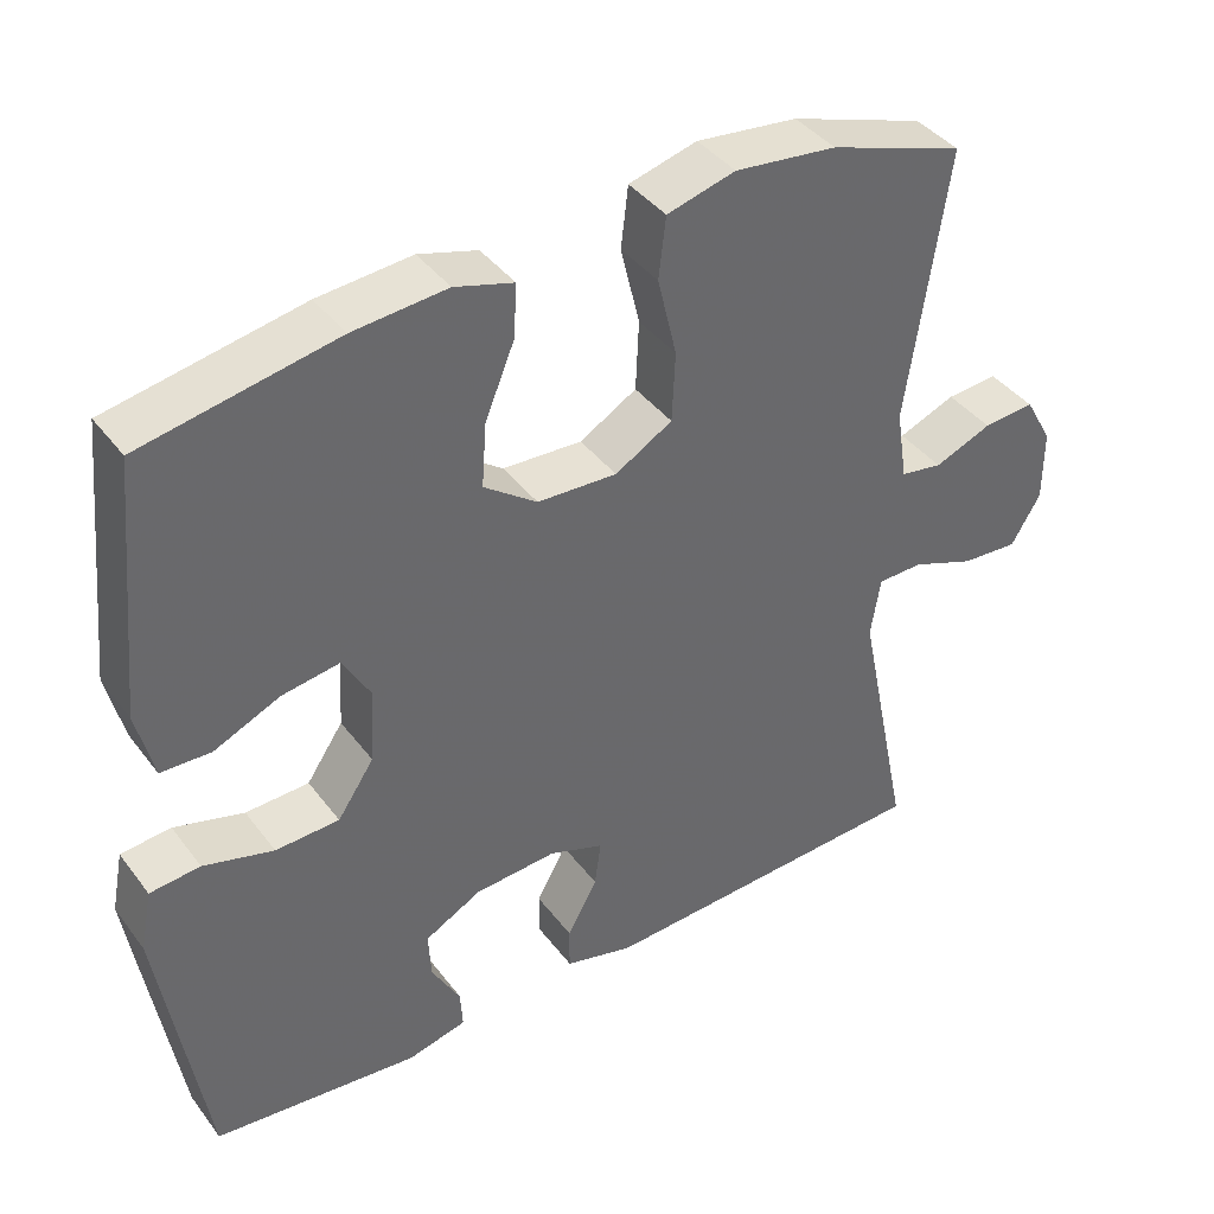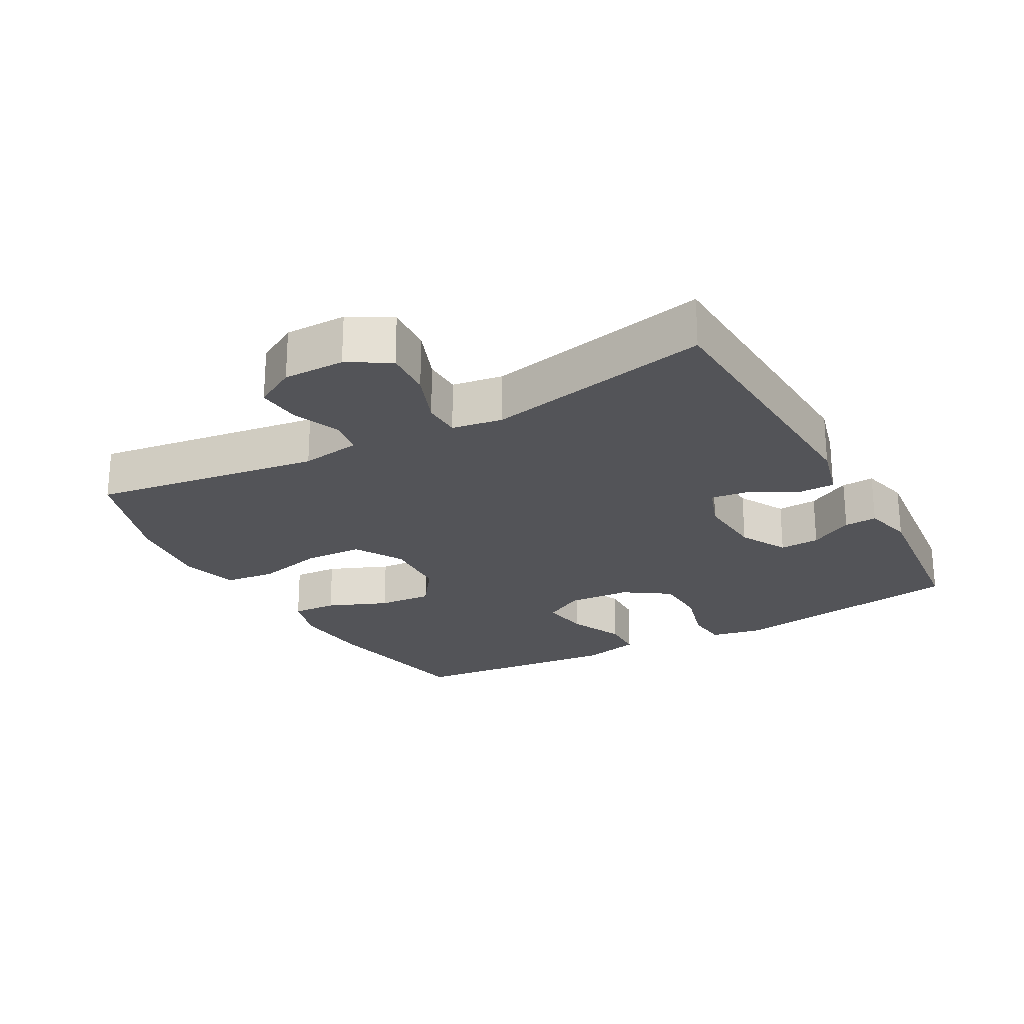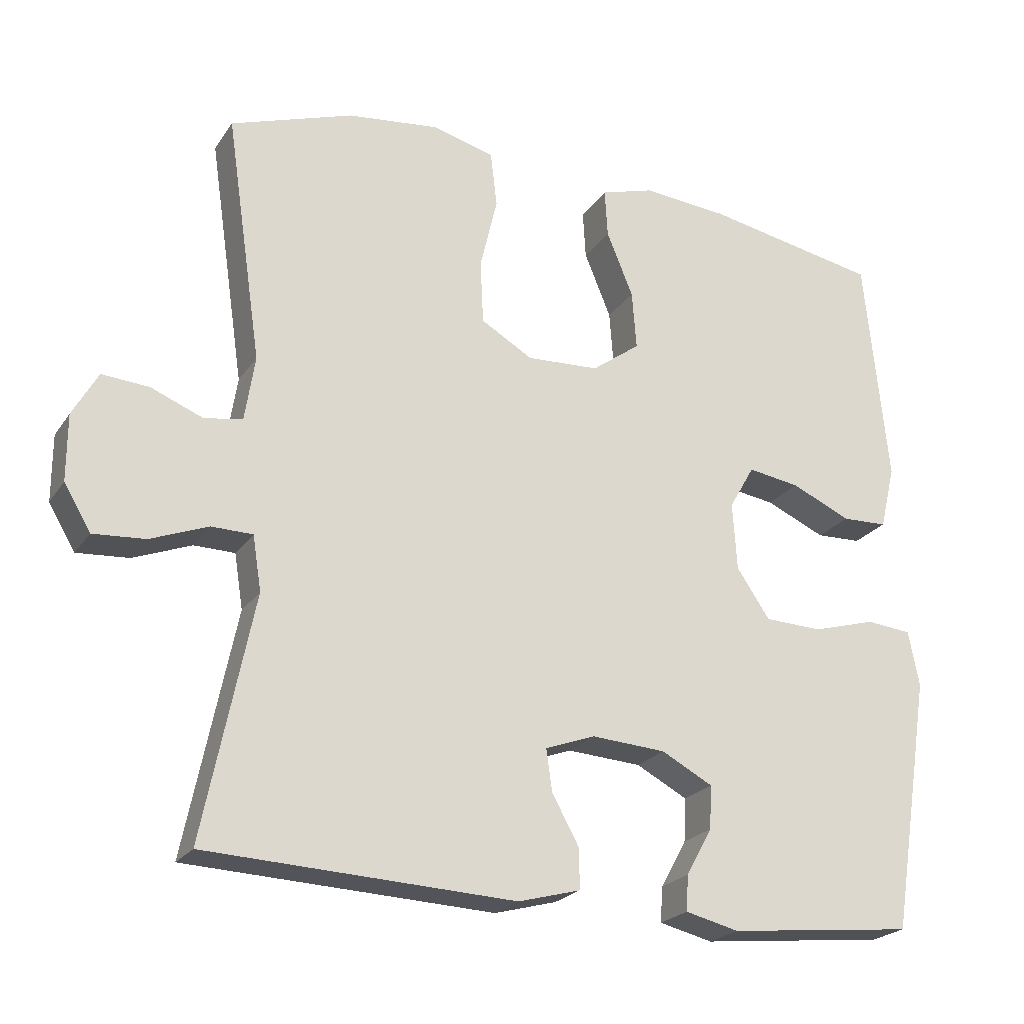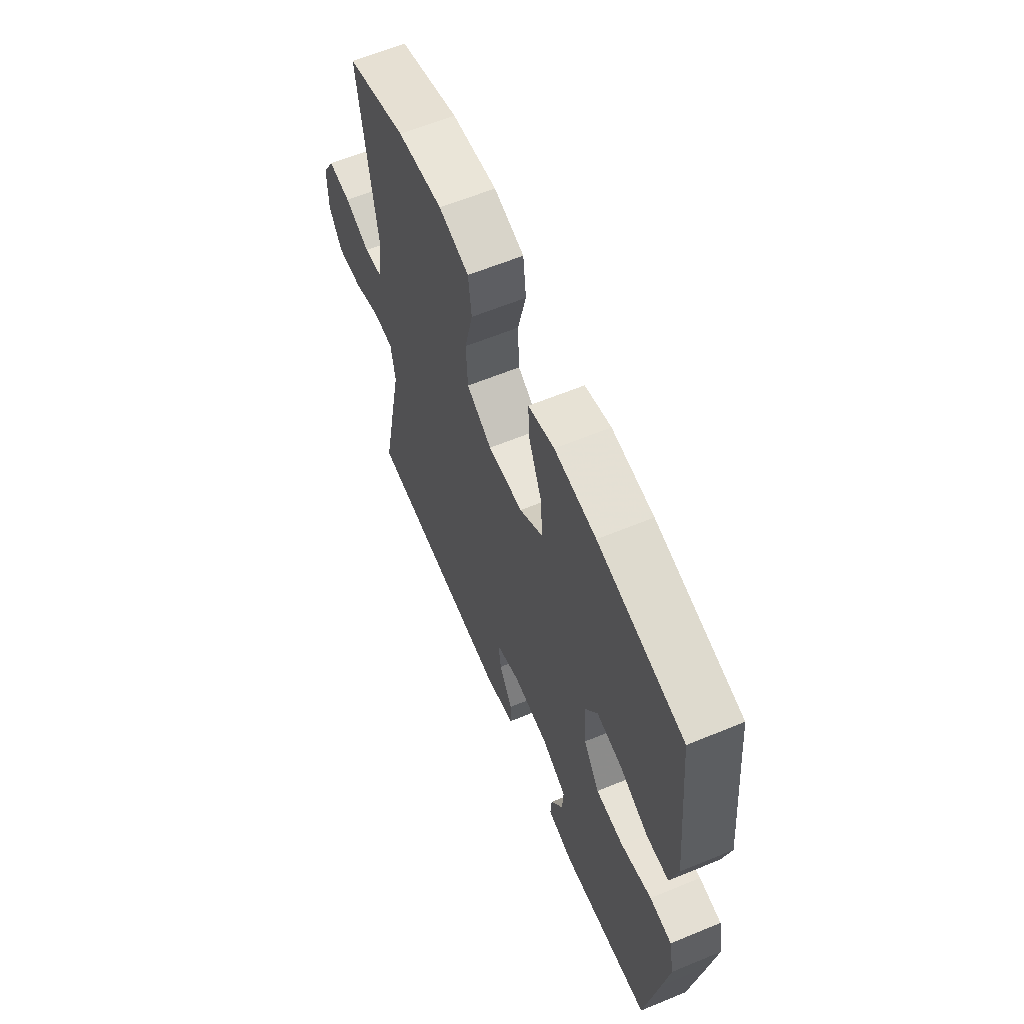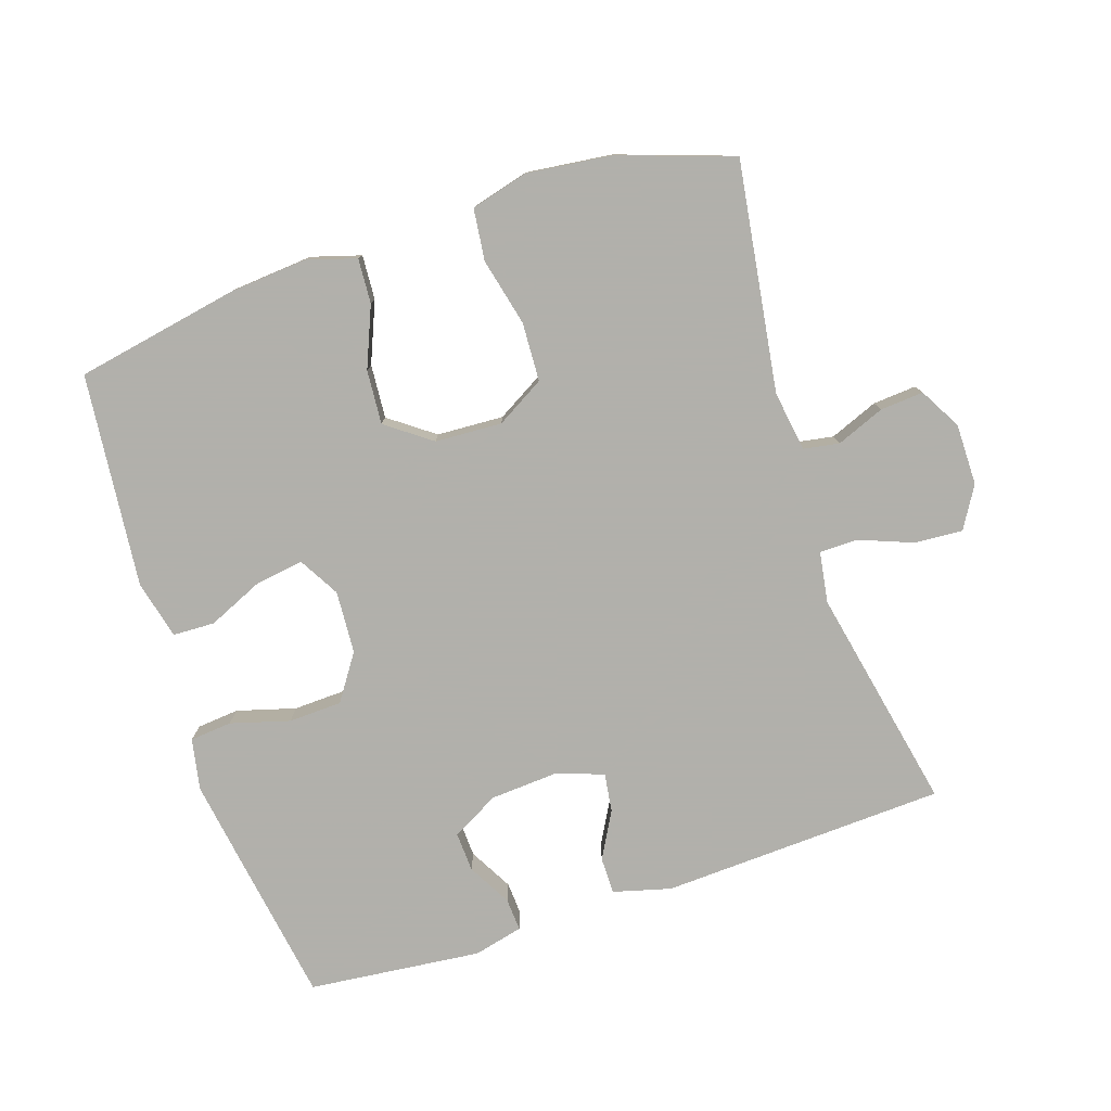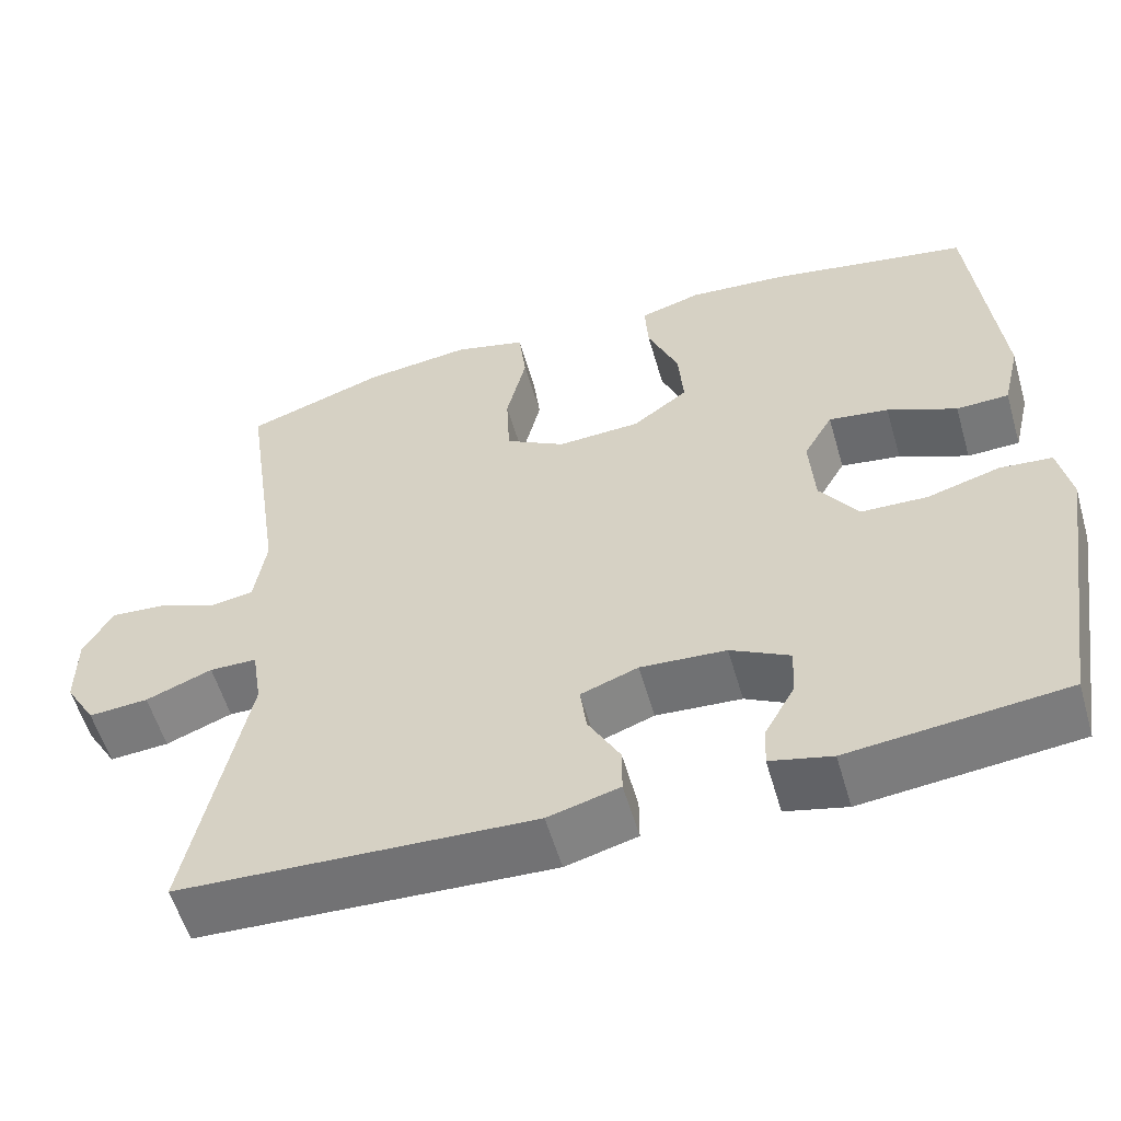
<metadata>
{"format":"obj","ext":"obj","renderer":"f3d","projection":"perspective","resolution":1024,"background":"white","views":[{"elev":40.4,"azim":-33.4,"up":"+Z"},{"elev":-23.6,"azim":119.1,"up":"+Y"},{"elev":-22.7,"azim":154.8,"up":"+Z"},{"elev":62.0,"azim":-112.7,"up":"+Z"},{"elev":-78.5,"azim":18.2,"up":"+Y"},{"elev":-56.7,"azim":-163.8,"up":"+Z"}]}
</metadata>
<code>
v -0.5 0.07 -0.5
v -0.538 0.07 -0.261
v -0.556 0.07 -0.145
v -0.541 0.07 -0.068
v -0.478 0.07 -0.062
v -0.39 0.07 -0.087
v -0.31 0.07 -0.084
v -0.264 0.07 -0.016
v -0.258 0.07 0.078
v -0.293 0.07 0.139
v -0.365 0.07 0.128
v -0.448 0.07 0.091
v -0.511 0.07 0.093
v -0.532 0.07 0.181
v -0.5 0.07 0.5
v -0.257 0.07 0.546
v -0.139 0.07 0.556
v -0.065 0.07 0.534
v -0.069 0.07 0.467
v -0.106 0.07 0.377
v -0.112 0.07 0.296
v -0.045 0.07 0.247
v 0.055 0.07 0.242
v 0.127 0.07 0.284
v 0.131 0.07 0.372
v 0.107 0.07 0.473
v 0.116 0.07 0.55
v 0.202 0.07 0.573
v 0.33 0.07 0.558
v 0.5 0.07 0.5
v 0.45 0.07 0.158
v 0.464 0.07 0.068
v 0.517 0.07 0.059
v 0.589 0.07 0.088
v 0.654 0.07 0.093
v 0.689 0.07 0.031
v 0.689 0.07 -0.061
v 0.652 0.07 -0.123
v 0.58 0.07 -0.118
v 0.5 0.07 -0.087
v 0.443 0.07 -0.088
v 0.431 0.07 -0.164
v 0.5 0.07 -0.5
v 0.074 0.07 -0.52
v -0.012 0.07 -0.497
v -0.012 0.07 -0.442
v 0.026 0.07 -0.373
v 0.034 0.07 -0.315
v -0.035 0.07 -0.29
v -0.138 0.07 -0.297
v -0.209 0.07 -0.335
v -0.206 0.07 -0.395
v -0.17 0.07 -0.46
v -0.167 0.07 -0.509
v -0.241 0.07 -0.527
v -0.5 0 -0.5
v -0.538 0 -0.261
v -0.556 0 -0.145
v -0.541 0 -0.068
v -0.478 0 -0.062
v -0.39 0 -0.087
v -0.31 0 -0.084
v -0.264 0 -0.016
v -0.258 0 0.078
v -0.293 0 0.139
v -0.365 0 0.128
v -0.448 0 0.091
v -0.511 0 0.093
v -0.532 0 0.181
v -0.5 0 0.5
v -0.257 0 0.546
v -0.139 0 0.556
v -0.065 0 0.534
v -0.069 0 0.467
v -0.106 0 0.377
v -0.112 0 0.296
v -0.045 0 0.247
v 0.055 0 0.242
v 0.127 0 0.284
v 0.131 0 0.372
v 0.107 0 0.473
v 0.116 0 0.55
v 0.202 0 0.573
v 0.33 0 0.558
v 0.5 0 0.5
v 0.45 0 0.158
v 0.464 0 0.068
v 0.517 0 0.059
v 0.589 0 0.088
v 0.654 0 0.093
v 0.689 0 0.031
v 0.689 0 -0.061
v 0.652 0 -0.123
v 0.58 0 -0.118
v 0.5 0 -0.087
v 0.443 0 -0.088
v 0.431 0 -0.164
v 0.5 0 -0.5
v 0.074 0 -0.52
v -0.012 0 -0.497
v -0.012 0 -0.442
v 0.026 0 -0.373
v 0.034 0 -0.315
v -0.035 0 -0.29
v -0.138 0 -0.297
v -0.209 0 -0.335
v -0.206 0 -0.395
v -0.17 0 -0.46
v -0.167 0 -0.509
v -0.241 0 -0.527
f 52 53 54 55
f 51 52 55 1
f 44 45 46 47
f 42 43 44 47
f 41 42 47 48
f 37 38 39 40
f 37 40 41
f 36 37 41
f 33 34 35 36
f 33 36 41
f 32 33 41 48
f 28 29 30 31
f 25 26 27 28
f 24 25 28 31
f 23 24 31 32
f 17 18 19 20
f 17 20 21
f 16 17 21
f 15 16 21
f 14 15 21 22
f 11 12 13 14
f 10 11 14 22
f 3 4 5 6
f 3 6 7
f 51 1 2 3
f 50 51 3 7
f 23 32 48 49
f 9 10 22 23
f 8 9 23 49
f 7 8 49 50
f 110 109 108 107
f 56 110 107 106
f 102 101 100 99
f 102 99 98 97
f 103 102 97 96
f 95 94 93 92
f 96 95 92
f 96 92 91
f 91 90 89 88
f 96 91 88
f 103 96 88 87
f 86 85 84 83
f 83 82 81 80
f 86 83 80 79
f 87 86 79 78
f 75 74 73 72
f 76 75 72
f 76 72 71
f 76 71 70
f 77 76 70 69
f 69 68 67 66
f 77 69 66 65
f 61 60 59 58
f 62 61 58
f 58 57 56 106
f 62 58 106 105
f 104 103 87 78
f 78 77 65 64
f 104 78 64 63
f 105 104 63 62
f 1 56 57 2
f 2 57 58 3
f 3 58 59 4
f 4 59 60 5
f 5 60 61 6
f 6 61 62 7
f 7 62 63 8
f 8 63 64 9
f 9 64 65 10
f 10 65 66 11
f 11 66 67 12
f 12 67 68 13
f 13 68 69 14
f 14 69 70 15
f 15 70 71 16
f 16 71 72 17
f 17 72 73 18
f 18 73 74 19
f 19 74 75 20
f 20 75 76 21
f 21 76 77 22
f 22 77 78 23
f 23 78 79 24
f 24 79 80 25
f 25 80 81 26
f 26 81 82 27
f 27 82 83 28
f 28 83 84 29
f 29 84 85 30
f 30 85 86 31
f 31 86 87 32
f 32 87 88 33
f 33 88 89 34
f 34 89 90 35
f 35 90 91 36
f 36 91 92 37
f 37 92 93 38
f 38 93 94 39
f 39 94 95 40
f 40 95 96 41
f 41 96 97 42
f 42 97 98 43
f 43 98 99 44
f 44 99 100 45
f 45 100 101 46
f 46 101 102 47
f 47 102 103 48
f 48 103 104 49
f 49 104 105 50
f 50 105 106 51
f 51 106 107 52
f 52 107 108 53
f 53 108 109 54
f 54 109 110 55
f 55 110 56 1

</code>
